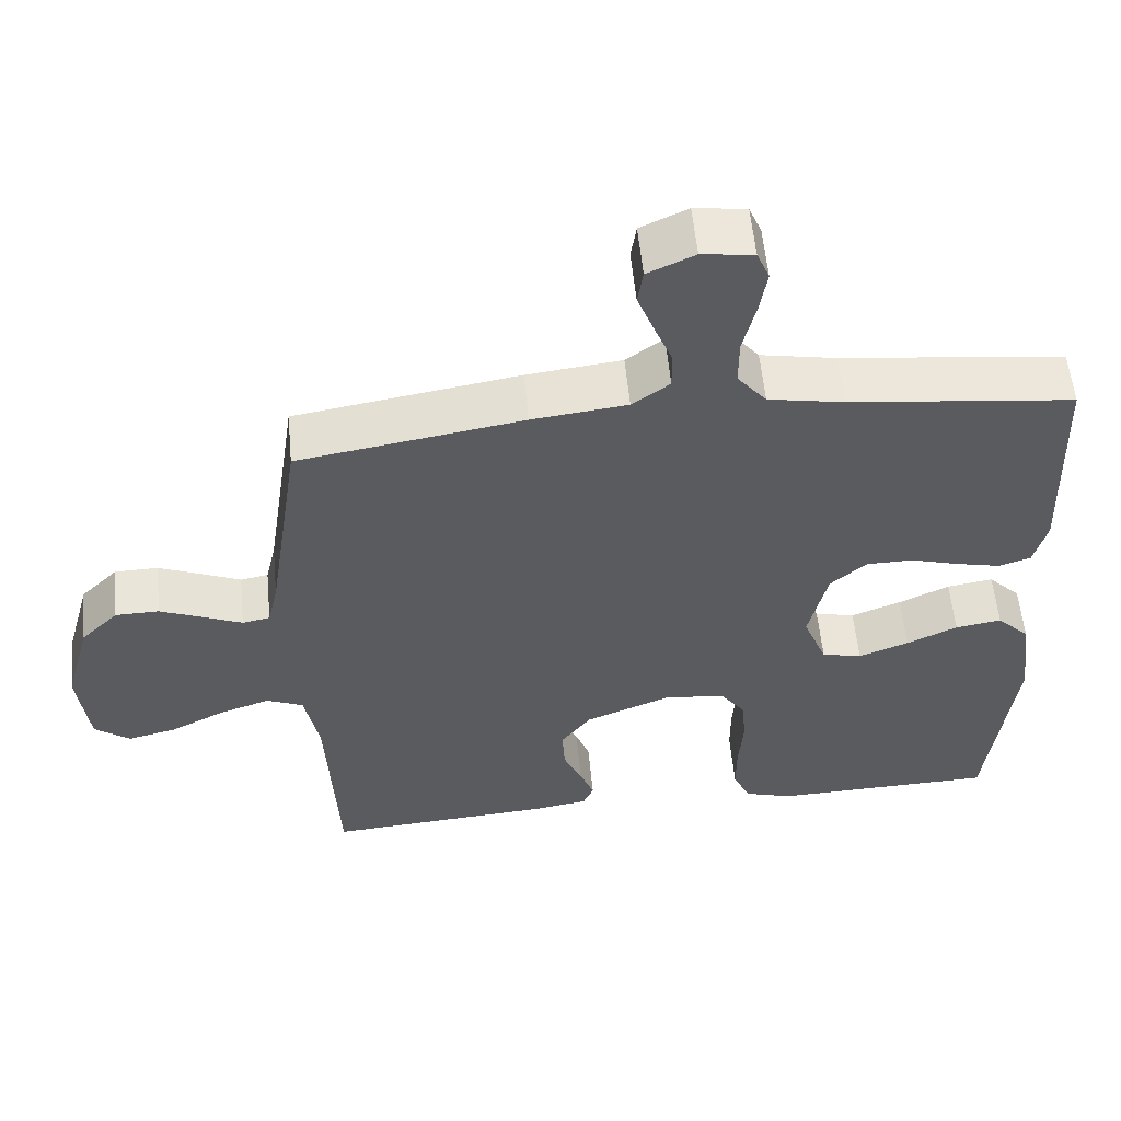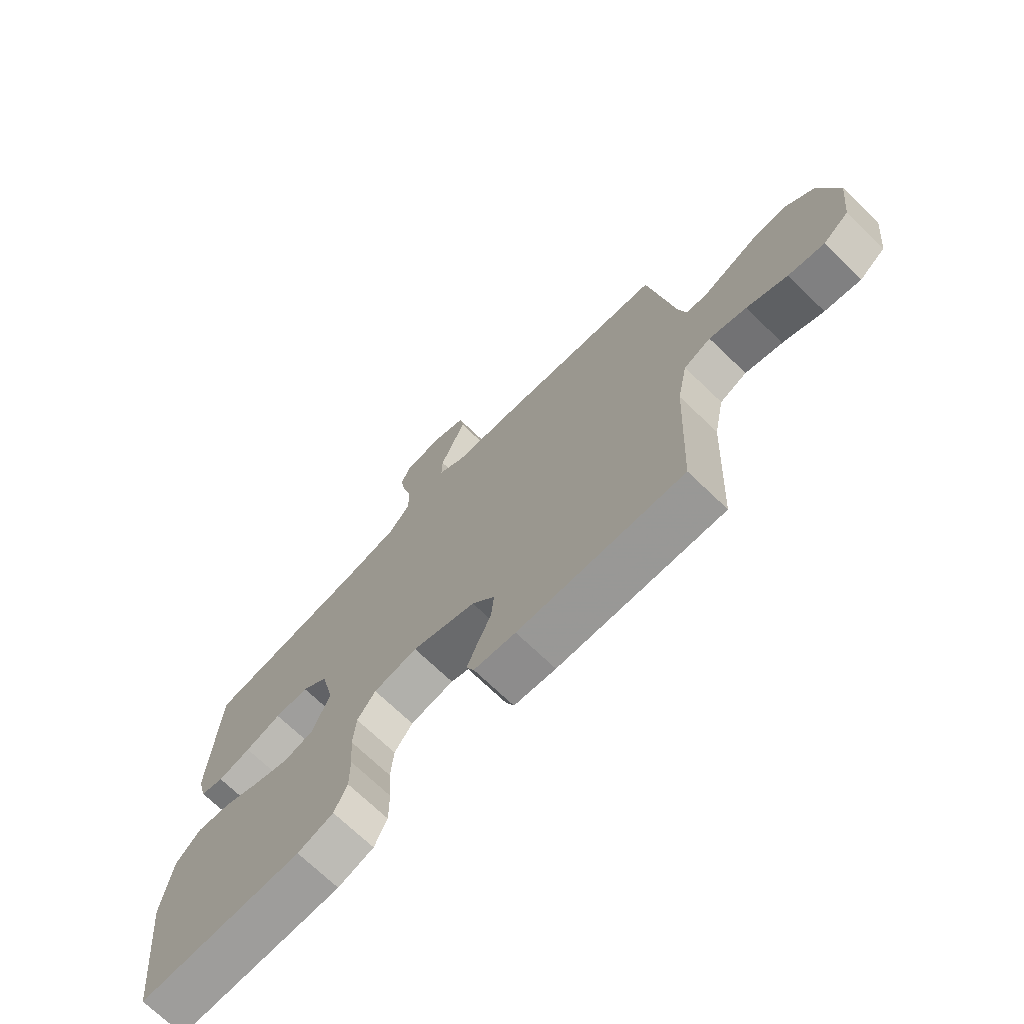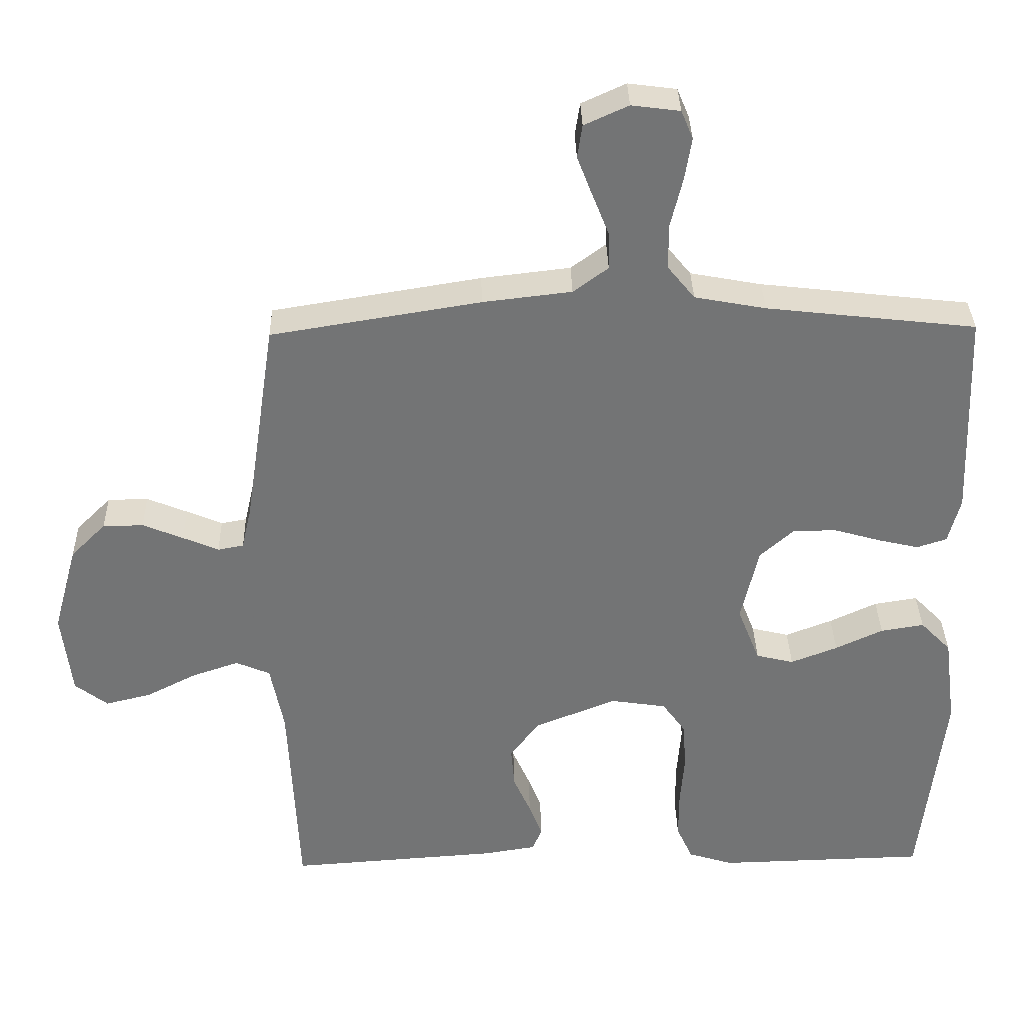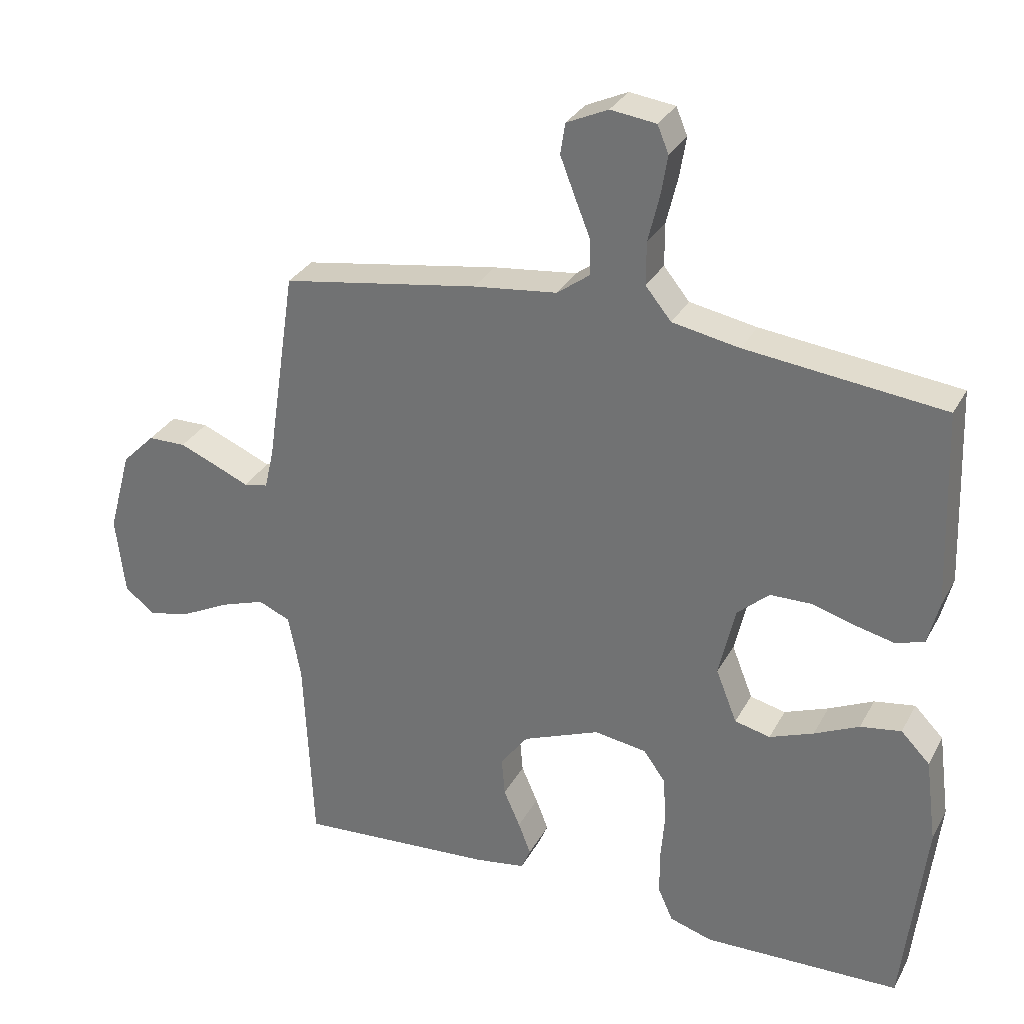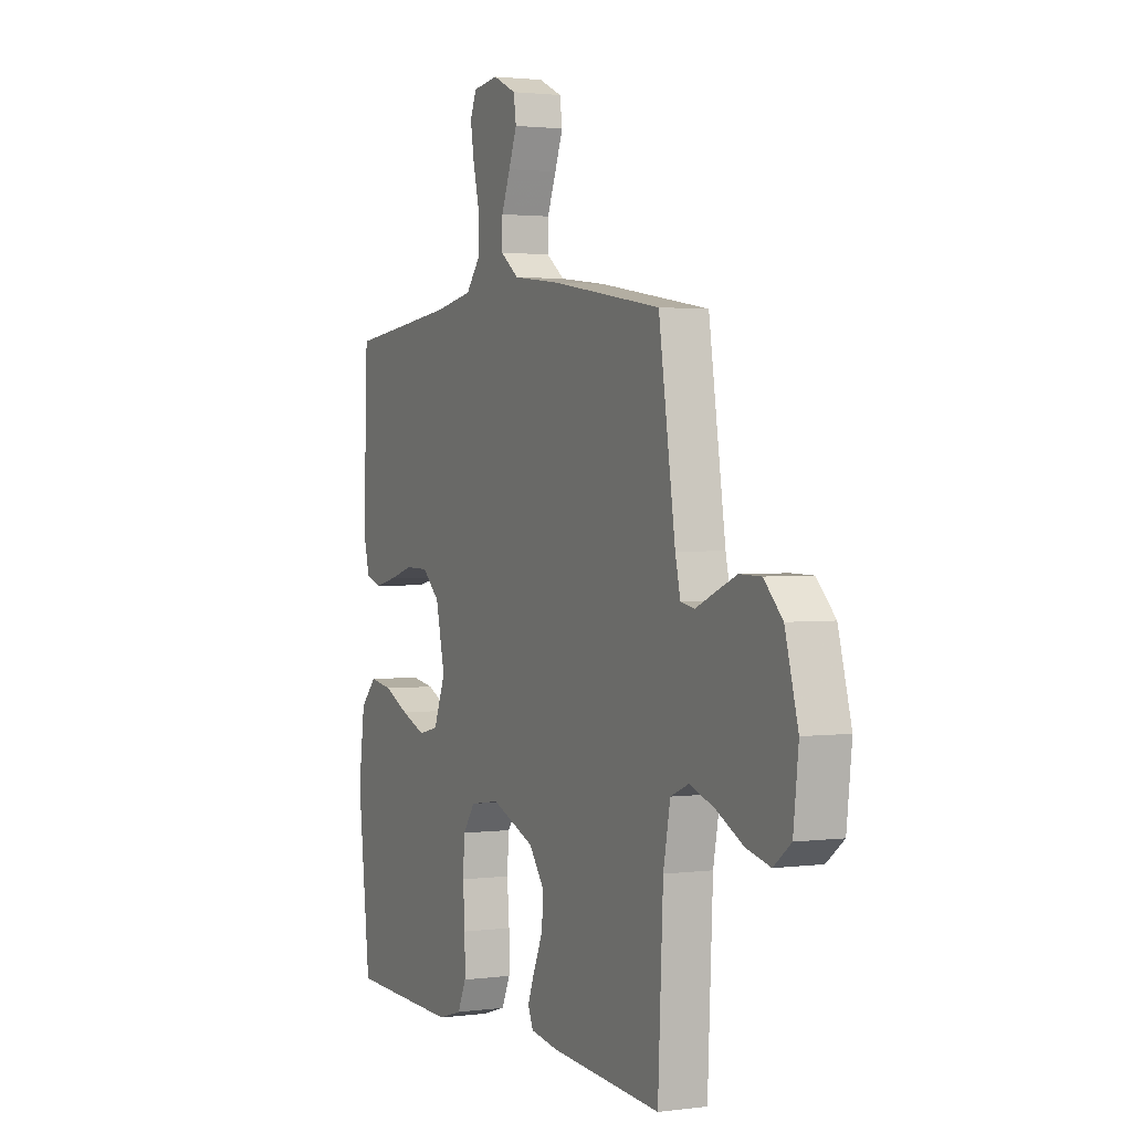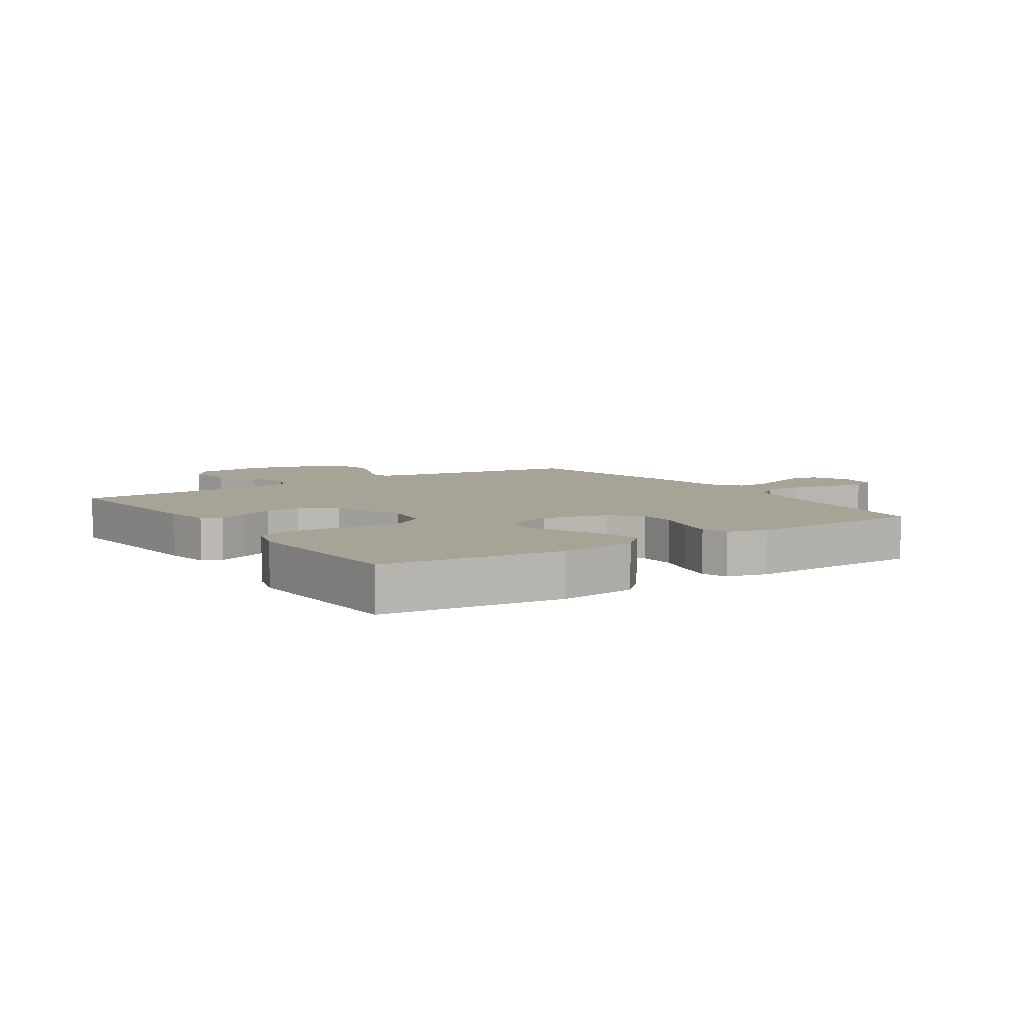
<metadata>
{"format":"obj","ext":"obj","renderer":"f3d","projection":"perspective","resolution":1024,"background":"white","views":[{"elev":56.8,"azim":174.5,"up":"+Z"},{"elev":-71.8,"azim":46.2,"up":"+Z"},{"elev":34.1,"azim":178.7,"up":"+Z"},{"elev":30.6,"azim":-155.9,"up":"+Z"},{"elev":2.0,"azim":64.8,"up":"+Z"},{"elev":6.7,"azim":-123.9,"up":"+Y"}]}
</metadata>
<code>
v 0.5 0.07 0.5
v 0.545 0.07 0.2
v 0.559 0.07 0.139
v 0.596 0.07 0.132
v 0.647 0.07 0.154
v 0.705 0.07 0.178
v 0.763 0.07 0.177
v 0.813 0.07 0.127
v 0.848 0.07 0
v 0.834 0.07 -0.121
v 0.787 0.07 -0.157
v 0.722 0.07 -0.141
v 0.649 0.07 -0.104
v 0.582 0.07 -0.081
v 0.533 0.07 -0.102
v 0.514 0.07 -0.2
v 0.5 0.07 -0.5
v 0.2 0.07 -0.479
v 0.124 0.07 -0.467
v 0.11 0.07 -0.434
v 0.129 0.07 -0.385
v 0.154 0.07 -0.328
v 0.159 0.07 -0.269
v 0.117 0.07 -0.213
v 0 0.07 -0.166
v -0.08 0.07 -0.178
v -0.113 0.07 -0.224
v -0.118 0.07 -0.292
v -0.112 0.07 -0.367
v -0.112 0.07 -0.437
v -0.135 0.07 -0.488
v -0.2 0.07 -0.508
v -0.5 0.07 -0.5
v -0.534 0.07 -0.2
v -0.517 0.07 -0.071
v -0.473 0.07 -0.026
v -0.411 0.07 -0.036
v -0.343 0.07 -0.068
v -0.276 0.07 -0.094
v -0.222 0.07 -0.081
v -0.19 0.07 0
v -0.215 0.07 0.109
v -0.263 0.07 0.152
v -0.325 0.07 0.153
v -0.391 0.07 0.134
v -0.451 0.07 0.12
v -0.494 0.07 0.134
v -0.511 0.07 0.2
v -0.5 0.07 0.5
v -0.2 0.07 0.534
v -0.098 0.07 0.553
v -0.059 0.07 0.601
v -0.059 0.07 0.666
v -0.076 0.07 0.736
v -0.086 0.07 0.797
v -0.069 0.07 0.838
v 0 0.07 0.847
v 0.063 0.07 0.818
v 0.07 0.07 0.771
v 0.048 0.07 0.714
v 0.024 0.07 0.654
v 0.023 0.07 0.601
v 0.073 0.07 0.564
v 0.2 0.07 0.549
v 0.5 0 0.5
v 0.545 0 0.2
v 0.559 0 0.139
v 0.596 0 0.132
v 0.647 0 0.154
v 0.705 0 0.178
v 0.763 0 0.177
v 0.813 0 0.127
v 0.848 0 0
v 0.834 0 -0.121
v 0.787 0 -0.157
v 0.722 0 -0.141
v 0.649 0 -0.104
v 0.582 0 -0.081
v 0.533 0 -0.102
v 0.514 0 -0.2
v 0.5 0 -0.5
v 0.2 0 -0.479
v 0.124 0 -0.467
v 0.11 0 -0.434
v 0.129 0 -0.385
v 0.154 0 -0.328
v 0.159 0 -0.269
v 0.117 0 -0.213
v 0 0 -0.166
v -0.08 0 -0.178
v -0.113 0 -0.224
v -0.118 0 -0.292
v -0.112 0 -0.367
v -0.112 0 -0.437
v -0.135 0 -0.488
v -0.2 0 -0.508
v -0.5 0 -0.5
v -0.534 0 -0.2
v -0.517 0 -0.071
v -0.473 0 -0.026
v -0.411 0 -0.036
v -0.343 0 -0.068
v -0.276 0 -0.094
v -0.222 0 -0.081
v -0.19 0 0
v -0.215 0 0.109
v -0.263 0 0.152
v -0.325 0 0.153
v -0.391 0 0.134
v -0.451 0 0.12
v -0.494 0 0.134
v -0.511 0 0.2
v -0.5 0 0.5
v -0.2 0 0.534
v -0.098 0 0.553
v -0.059 0 0.601
v -0.059 0 0.666
v -0.076 0 0.736
v -0.086 0 0.797
v -0.069 0 0.838
v 0 0 0.847
v 0.063 0 0.818
v 0.07 0 0.771
v 0.048 0 0.714
v 0.024 0 0.654
v 0.023 0 0.601
v 0.073 0 0.564
v 0.2 0 0.549
f 63 64 1 2
f 62 63 2 3
f 58 59 60 61
f 56 57 58 61
f 56 61 62
f 53 54 55 56
f 53 56 62
f 52 53 62 3
f 47 48 49 50
f 47 50 51
f 44 45 46 47
f 44 47 51
f 43 44 51 52
f 35 36 37 38
f 35 38 39
f 34 35 39
f 33 34 39 40
f 31 32 33 40
f 28 29 30 31
f 27 28 31 40
f 19 20 21 22
f 17 18 19 22
f 16 17 22 23
f 15 16 23 24
f 10 11 12 13
f 10 13 14
f 9 10 14
f 8 9 14
f 4 5 6 7
f 4 7 8 14
f 42 43 52 3
f 26 27 40 41
f 25 26 41 42
f 15 24 25 42
f 14 15 42
f 3 4 14 42
f 66 65 128 127
f 67 66 127 126
f 125 124 123 122
f 125 122 121 120
f 126 125 120
f 120 119 118 117
f 126 120 117
f 67 126 117 116
f 114 113 112 111
f 115 114 111
f 111 110 109 108
f 115 111 108
f 116 115 108 107
f 102 101 100 99
f 103 102 99
f 103 99 98
f 104 103 98 97
f 104 97 96 95
f 95 94 93 92
f 104 95 92 91
f 86 85 84 83
f 86 83 82 81
f 87 86 81 80
f 88 87 80 79
f 77 76 75 74
f 78 77 74
f 78 74 73
f 78 73 72
f 71 70 69 68
f 78 72 71 68
f 67 116 107 106
f 105 104 91 90
f 106 105 90 89
f 106 89 88 79
f 106 79 78
f 106 78 68 67
f 1 65 66 2
f 2 66 67 3
f 3 67 68 4
f 4 68 69 5
f 5 69 70 6
f 6 70 71 7
f 7 71 72 8
f 8 72 73 9
f 9 73 74 10
f 10 74 75 11
f 11 75 76 12
f 12 76 77 13
f 13 77 78 14
f 14 78 79 15
f 15 79 80 16
f 16 80 81 17
f 17 81 82 18
f 18 82 83 19
f 19 83 84 20
f 20 84 85 21
f 21 85 86 22
f 22 86 87 23
f 23 87 88 24
f 24 88 89 25
f 25 89 90 26
f 26 90 91 27
f 27 91 92 28
f 28 92 93 29
f 29 93 94 30
f 30 94 95 31
f 31 95 96 32
f 32 96 97 33
f 33 97 98 34
f 34 98 99 35
f 35 99 100 36
f 36 100 101 37
f 37 101 102 38
f 38 102 103 39
f 39 103 104 40
f 40 104 105 41
f 41 105 106 42
f 42 106 107 43
f 43 107 108 44
f 44 108 109 45
f 45 109 110 46
f 46 110 111 47
f 47 111 112 48
f 48 112 113 49
f 49 113 114 50
f 50 114 115 51
f 51 115 116 52
f 52 116 117 53
f 53 117 118 54
f 54 118 119 55
f 55 119 120 56
f 56 120 121 57
f 57 121 122 58
f 58 122 123 59
f 59 123 124 60
f 60 124 125 61
f 61 125 126 62
f 62 126 127 63
f 63 127 128 64
f 64 128 65 1

</code>
